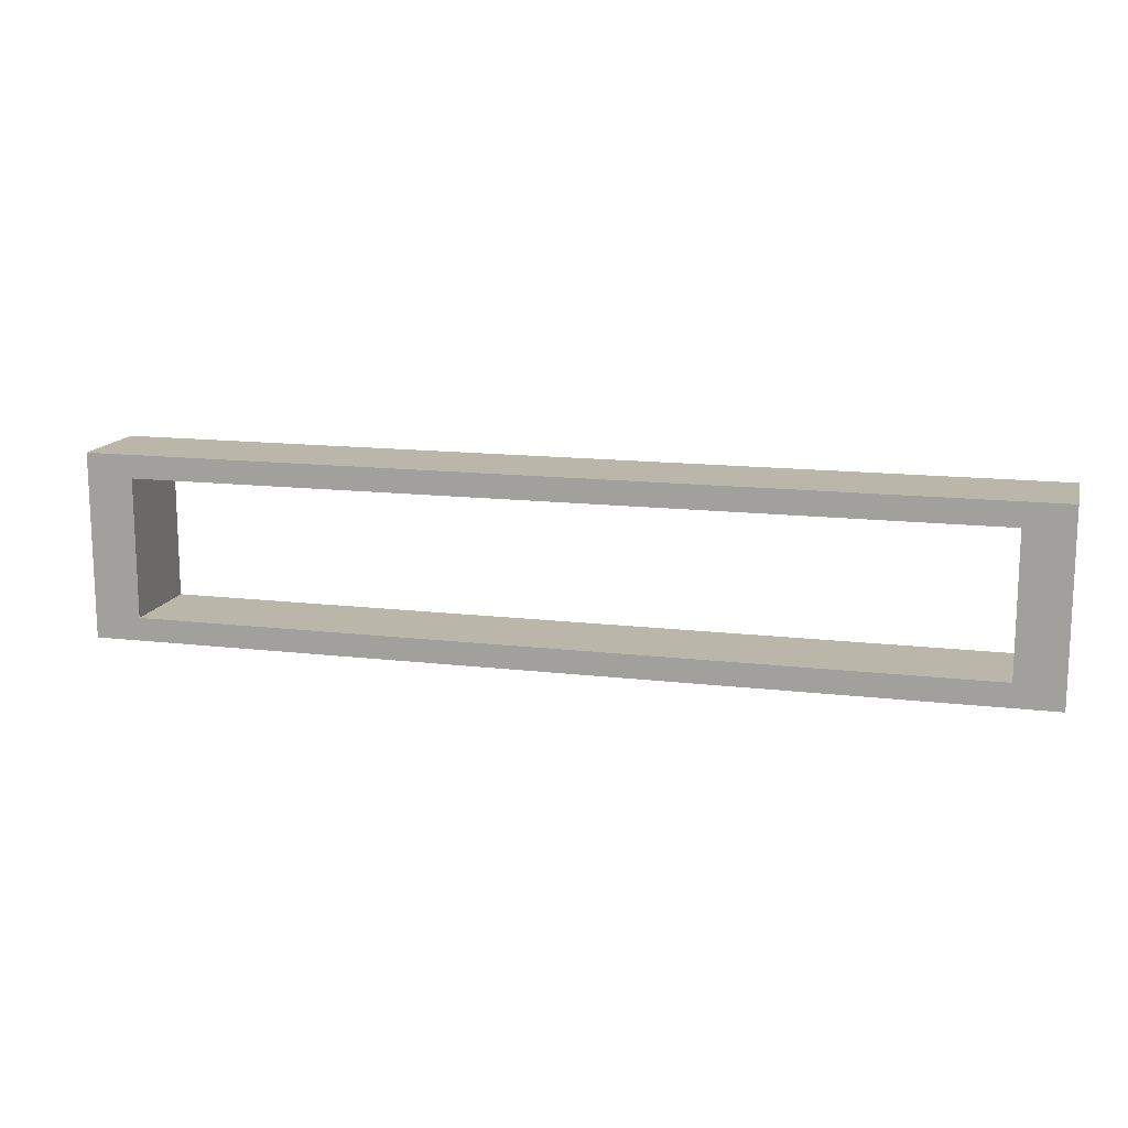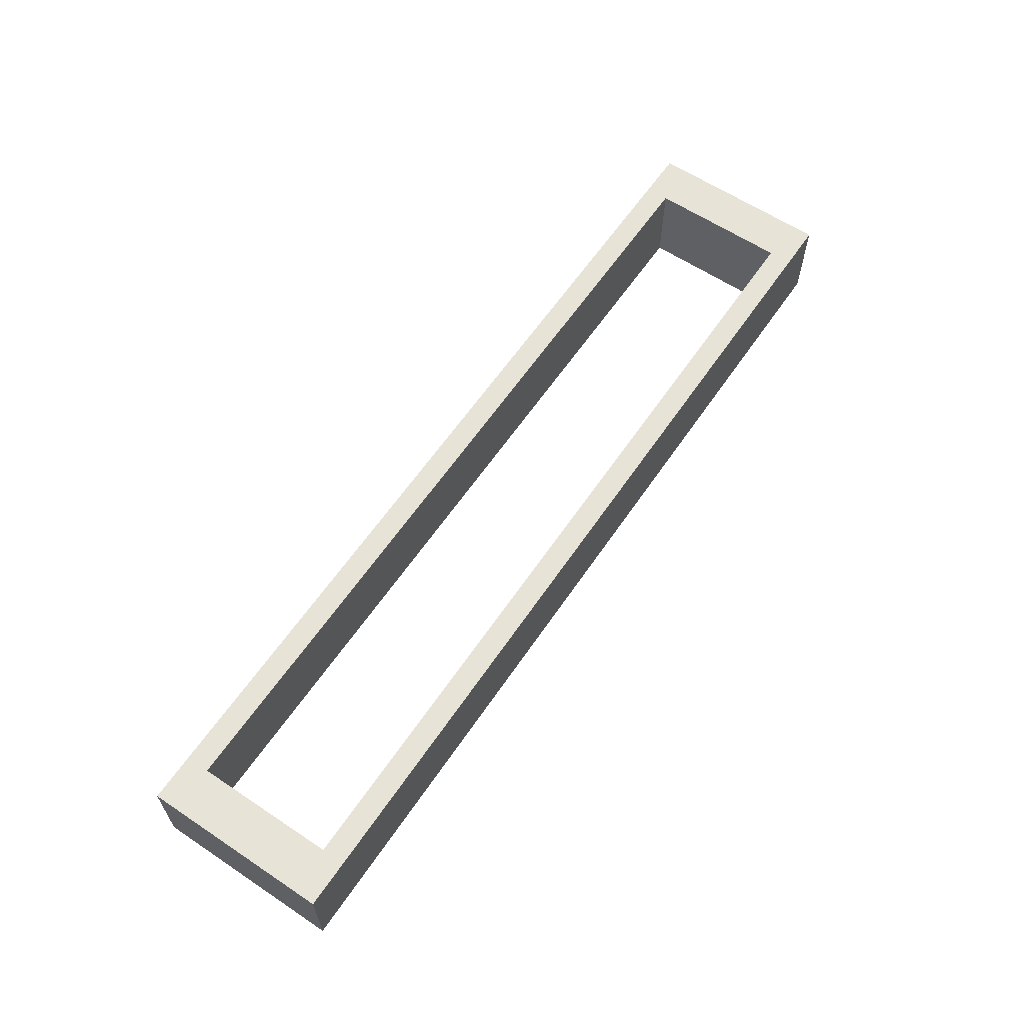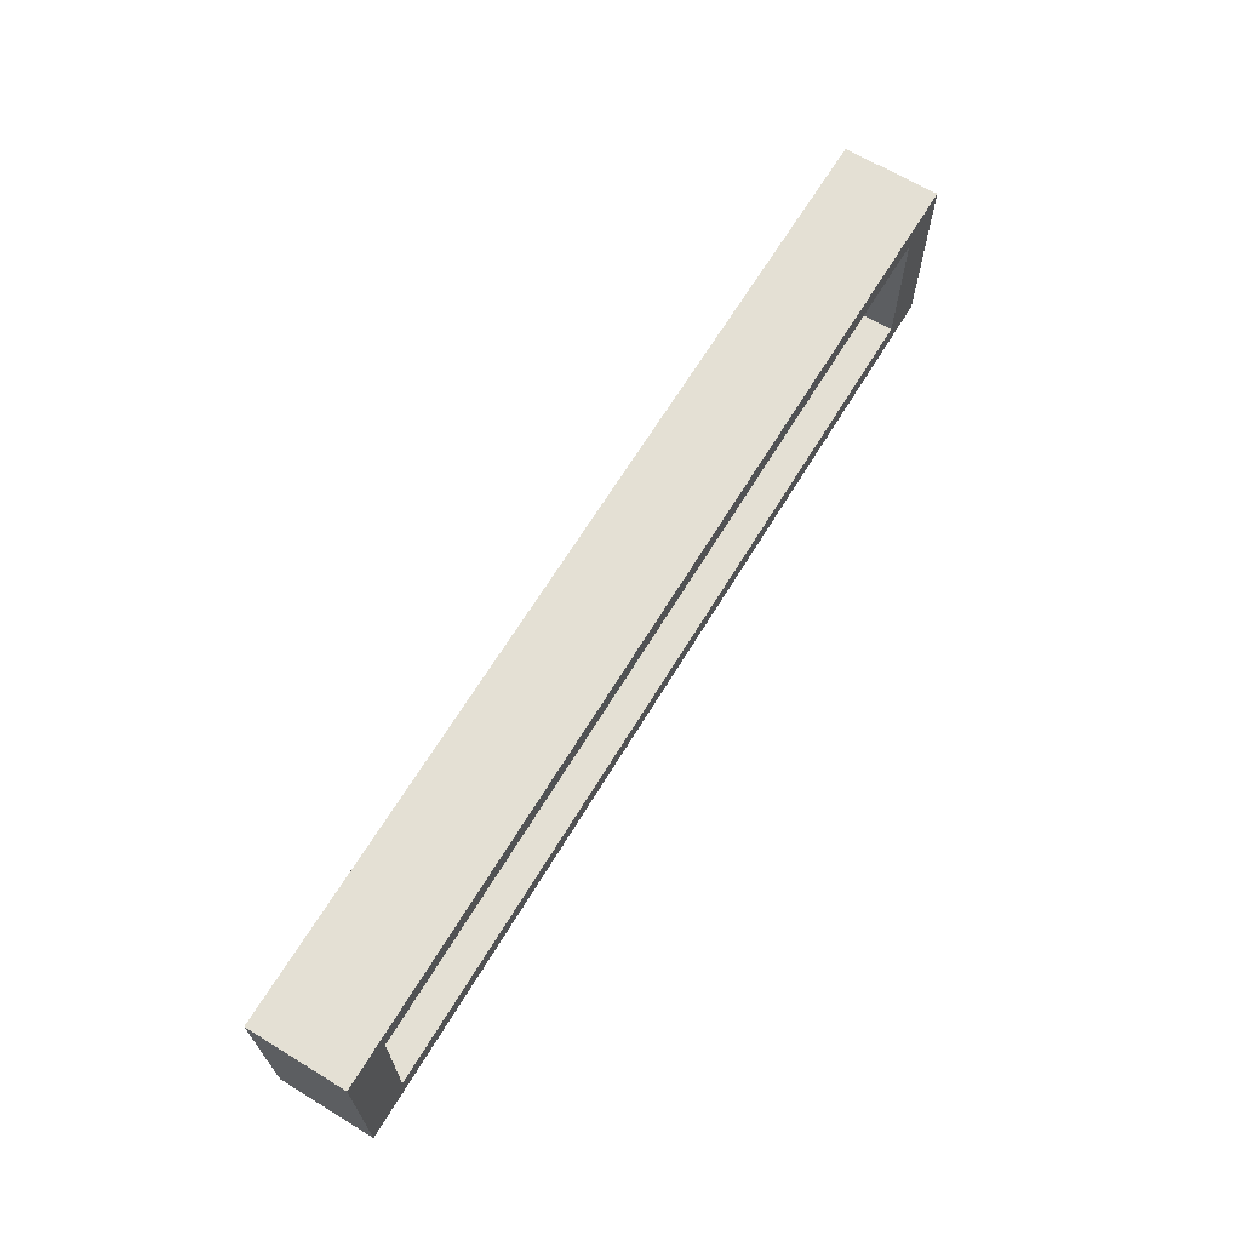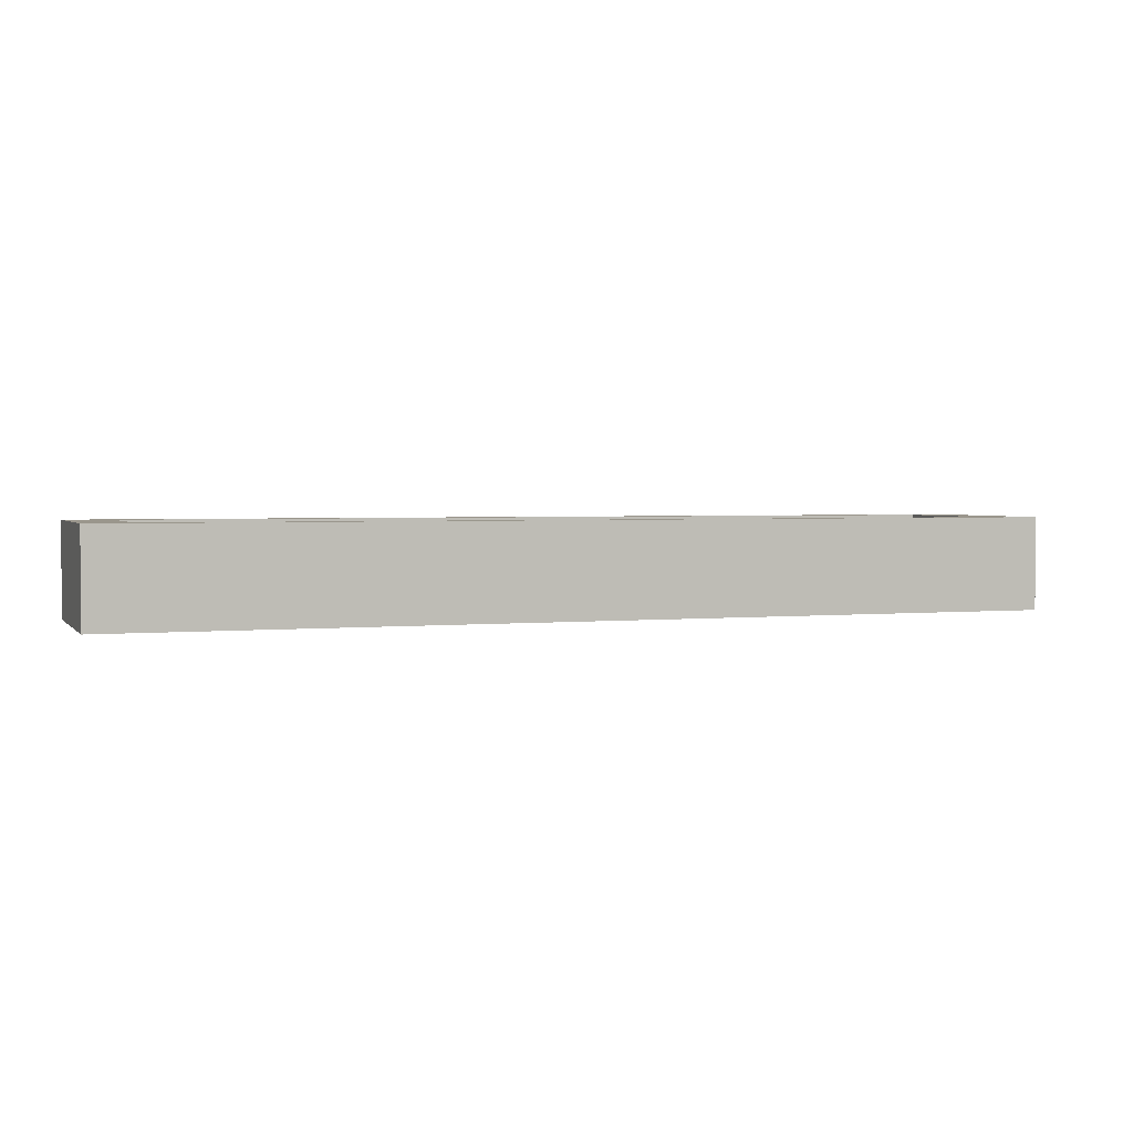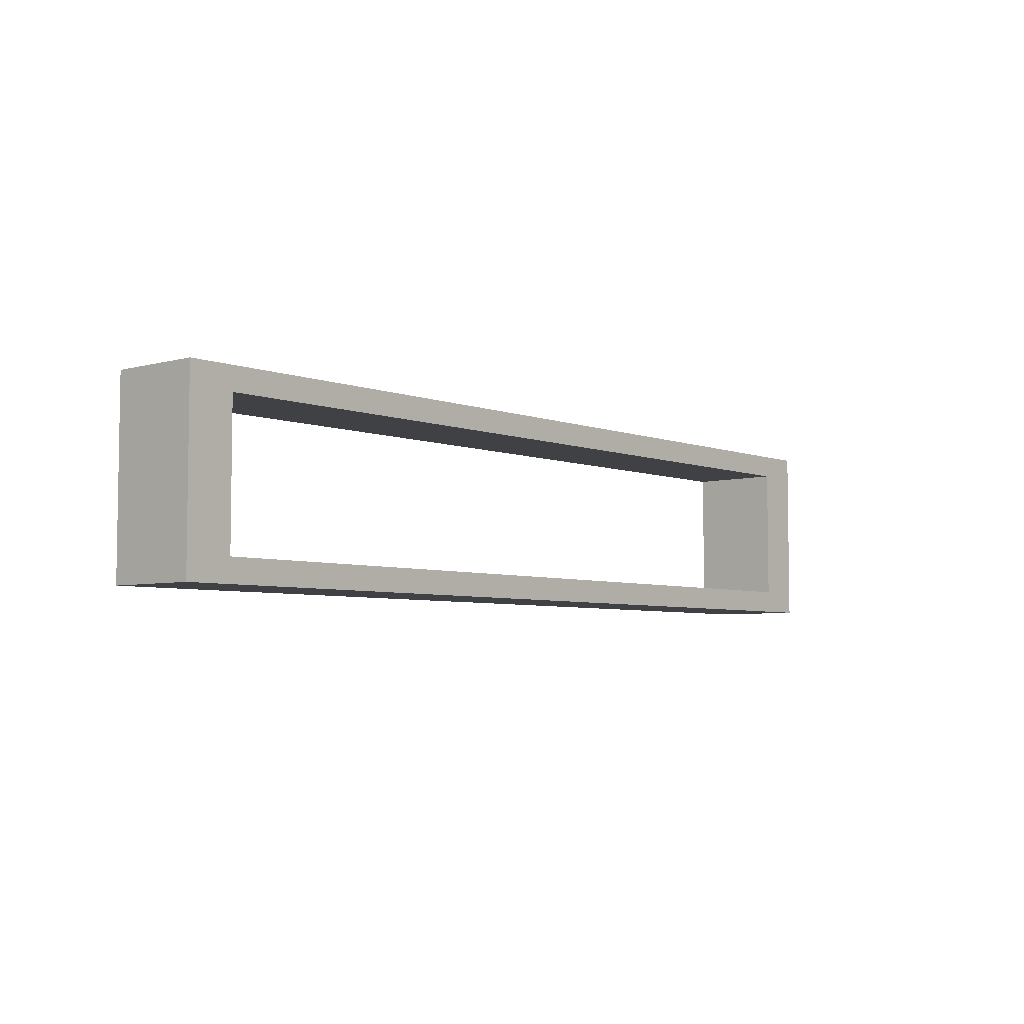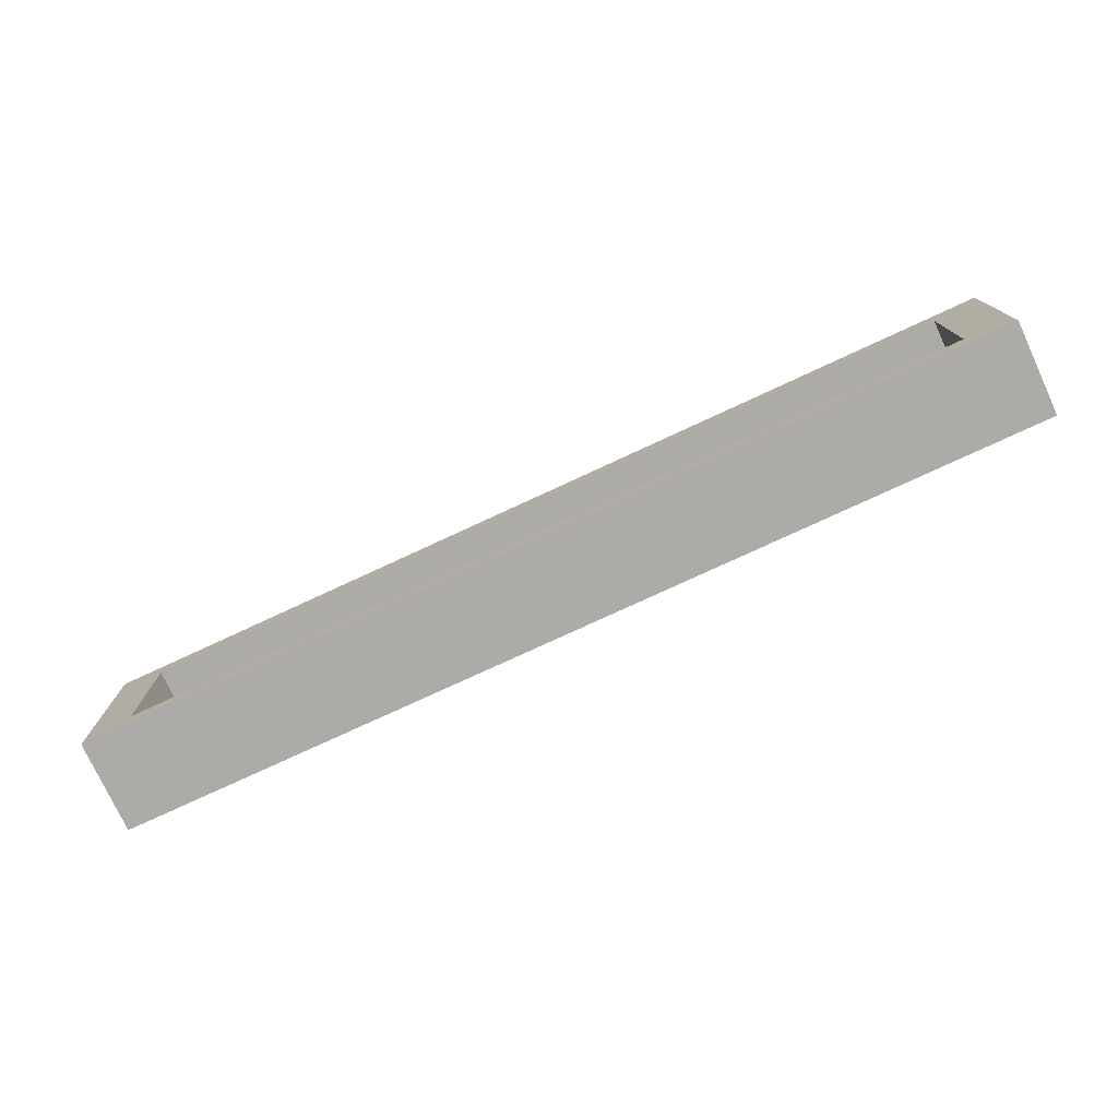
<metadata>
{"format":"obj","ext":"obj","renderer":"f3d","projection":"perspective","resolution":1024,"background":"white","views":[{"elev":14.1,"azim":-165.4,"up":"+Y"},{"elev":61.5,"azim":-55.9,"up":"+Z"},{"elev":66.1,"azim":121.3,"up":"+Y"},{"elev":2.5,"azim":160.4,"up":"+Z"},{"elev":-5.3,"azim":-49.5,"up":"+Y"},{"elev":-76.3,"azim":-155.1,"up":"+Y"}]}
</metadata>
<code>
v 0.05 0.01 0
v 0.05 0.01 0.01
v 0.05 -0.01 0.01
v 0.05 -0.01 0
v 0.05 0.01 0.01
v 0.05 0.01 0
v -0.05 0.01 0
v -0.05 0.01 0.01
v -0.05 0.01 0.01
v -0.05 0.01 0
v -0.05 -0.01 0
v -0.05 -0.01 0.01
v 0.05 -0.01 0
v 0.05 -0.01 0.01
v -0.05 -0.01 0.01
v -0.05 -0.01 0
v -0.05 0.01 0.01
v -0.05 -0.01 0.01
v -0.045 -0.0075 0.01
v -0.045 0.0075 0.01
v 0.05 -0.01 0.01
v 0.045 -0.0075 0.01
v 0.05 0.01 0.01
v 0.045 0.0075 0.01
v 0.05 0.01 0
v 0.045 0.0075 0
v -0.045 0.0075 0
v -0.05 0.01 0
v 0.05 -0.01 0
v 0.045 -0.0075 0
v -0.05 -0.01 0
v -0.045 -0.0075 0
v 0.045 -0.0075 0
v 0.045 -0.0075 0.01
v 0.045 0.0075 0.01
v 0.045 0.0075 0
v -0.045 0.0075 0.01
v -0.045 0.0075 0
v 0.045 0.0075 0
v 0.045 0.0075 0.01
v -0.045 -0.0075 0.01
v -0.045 -0.0075 0
v -0.045 0.0075 0
v -0.045 0.0075 0.01
v -0.045 -0.0075 0
v -0.045 -0.0075 0.01
v 0.045 -0.0075 0.01
v 0.045 -0.0075 0
g  mesh 1 tissue_4
f 17 24 23
f 17 20 24
f 23 22 21
f 22 23 24
f 21 19 18
f 19 17 18
f 19 21 22
f 17 19 20
f 29 32 30
f 25 27 28
f 30 25 29
f 25 30 26
f 32 29 31
f 27 25 26
f 28 27 32
f 28 32 31
f 1 3 4
f 3 1 2
f 5 7 8
f 7 5 6
f 11 9 10
f 9 11 12
f 15 13 14
f 13 15 16
f 33 35 36
f 35 33 34
f 37 39 40
f 39 37 38
f 41 43 44
f 43 41 42
f 47 45 46
f 45 47 48

</code>
